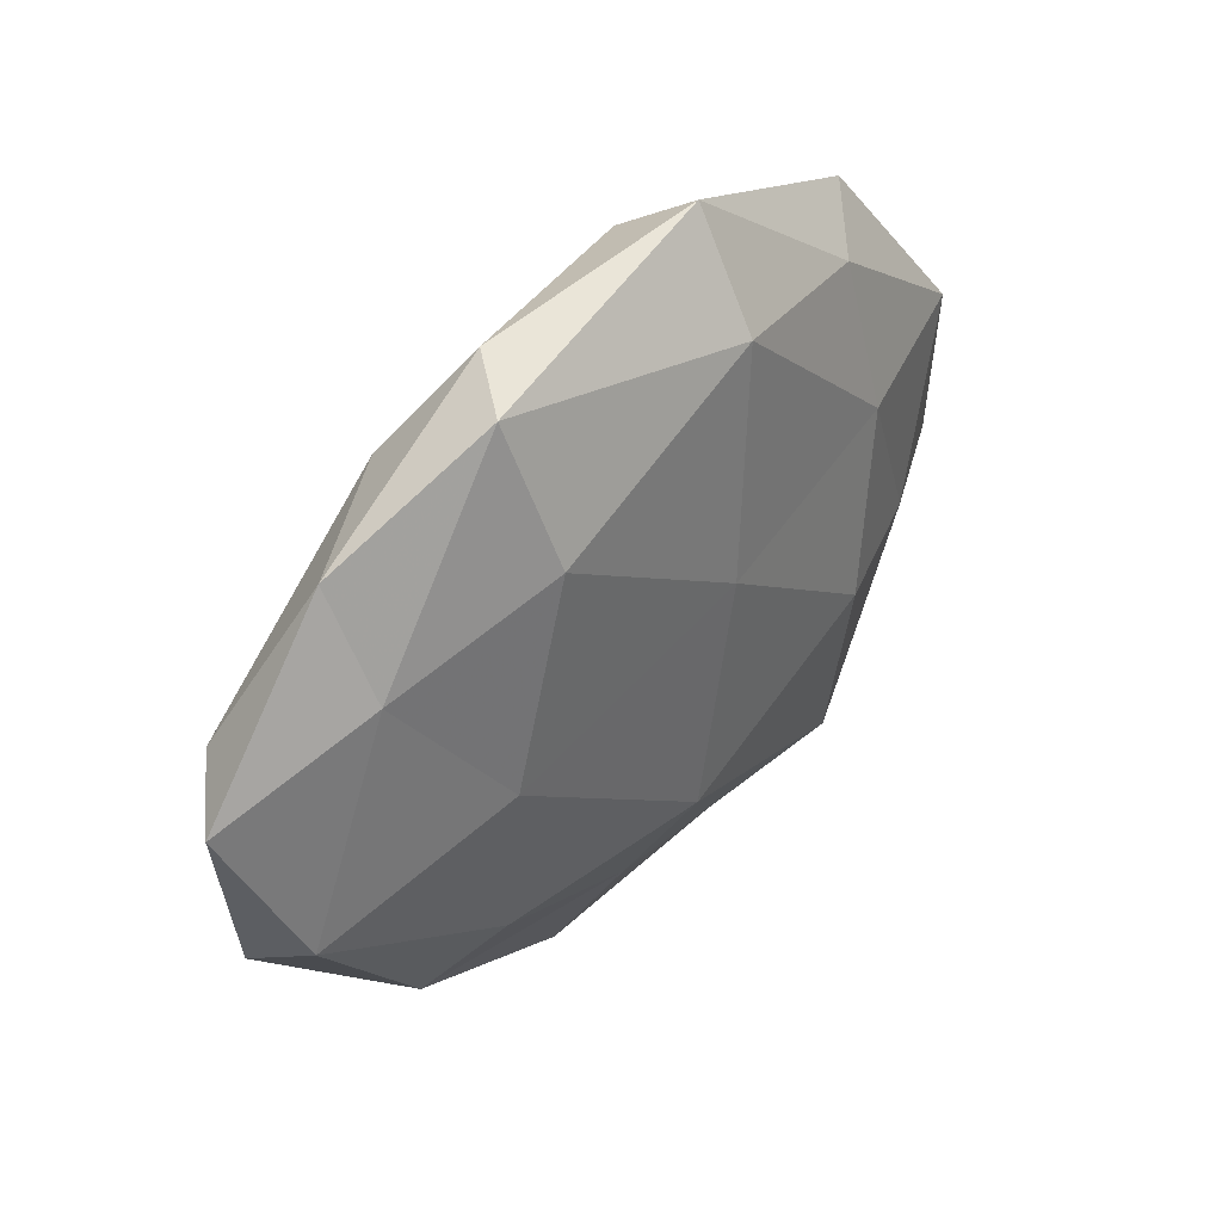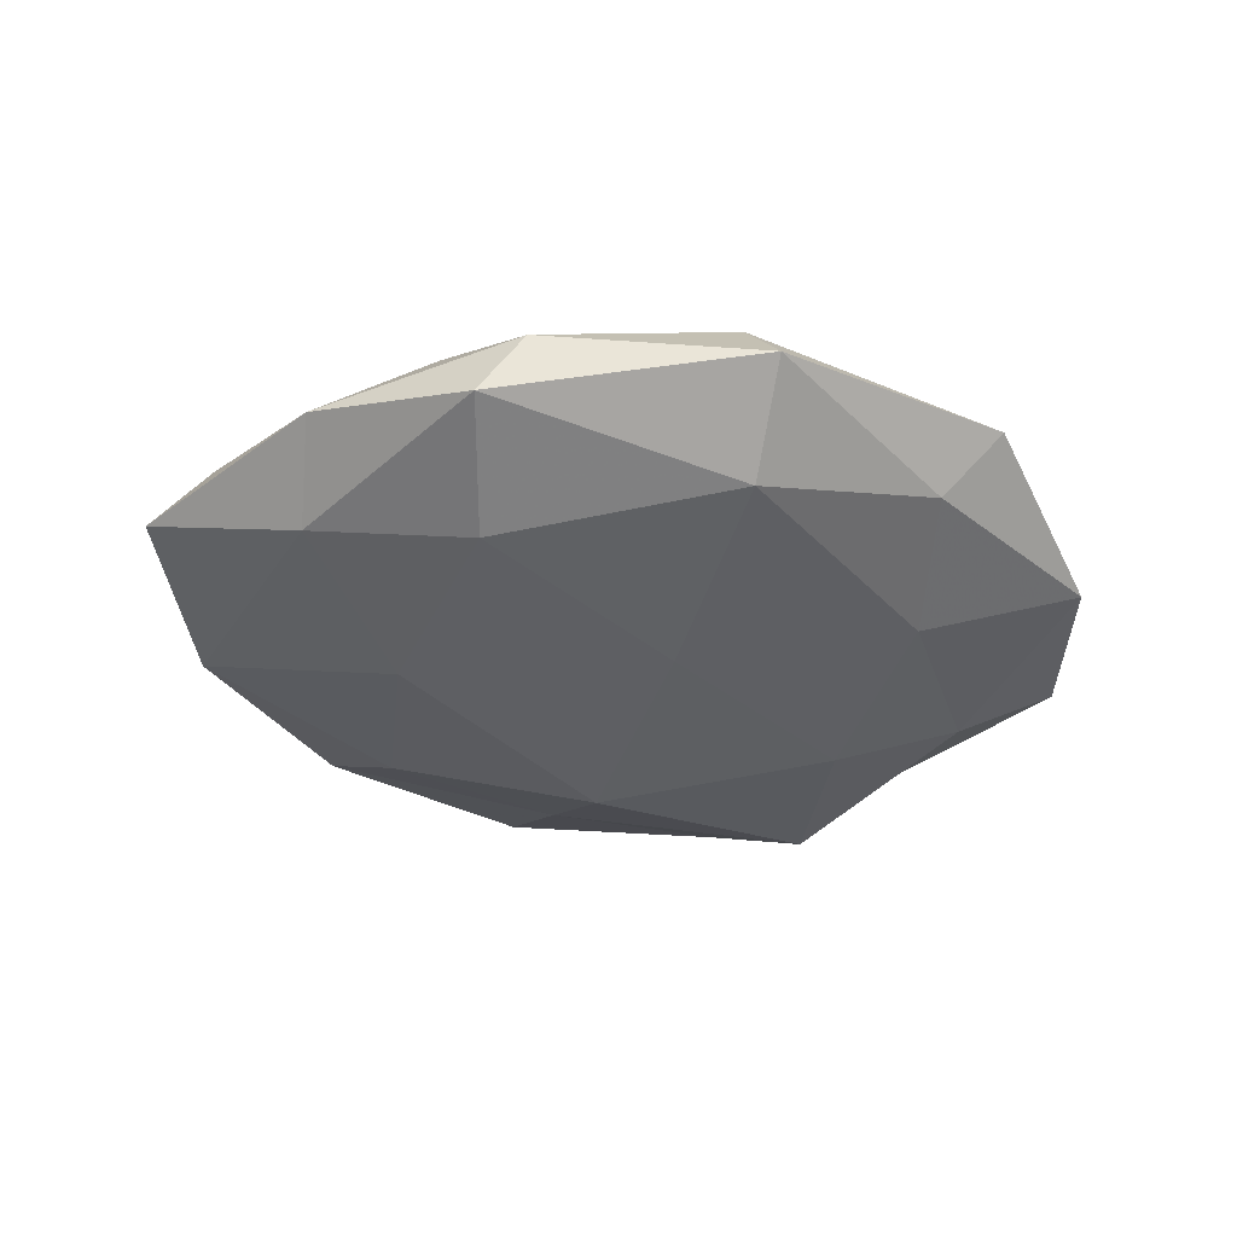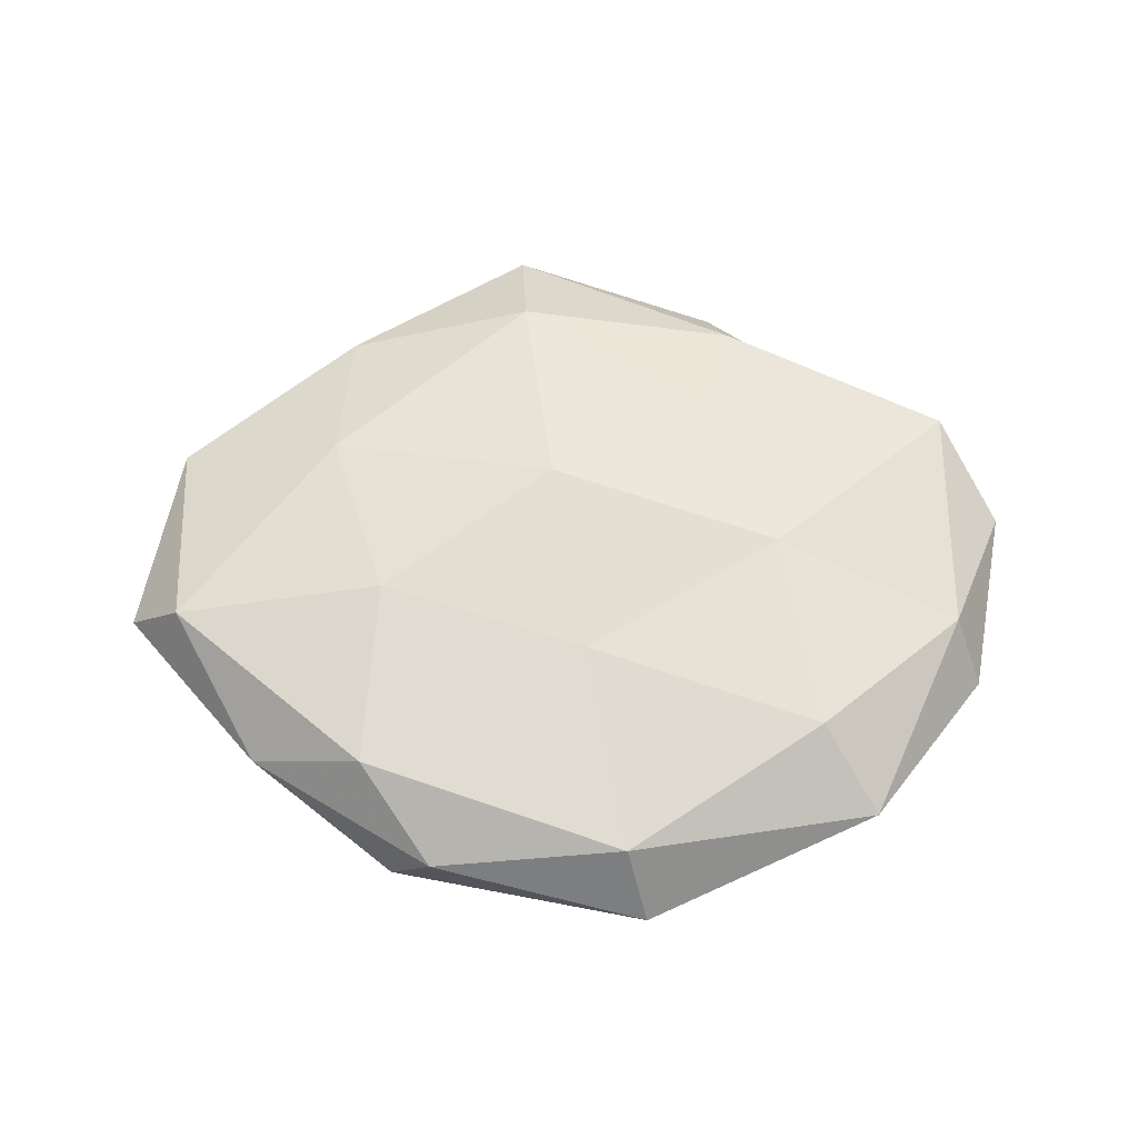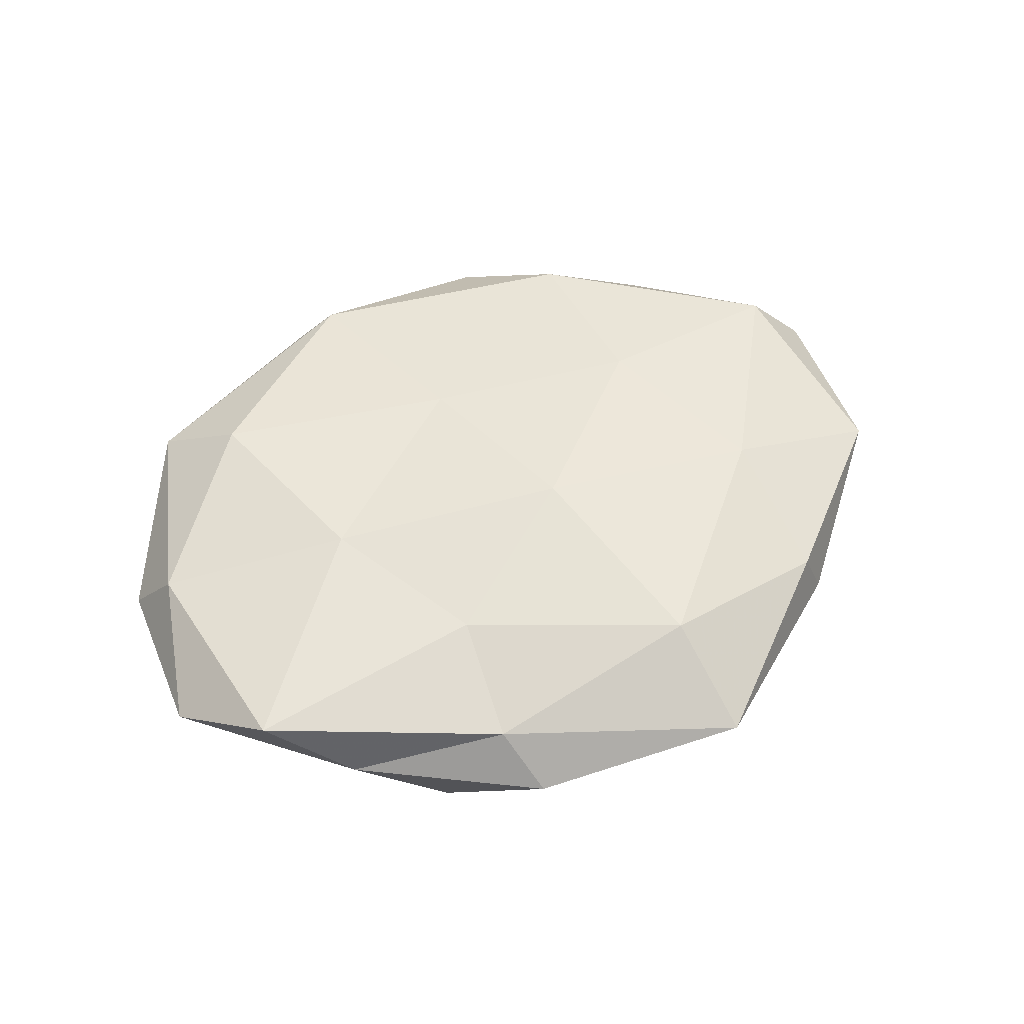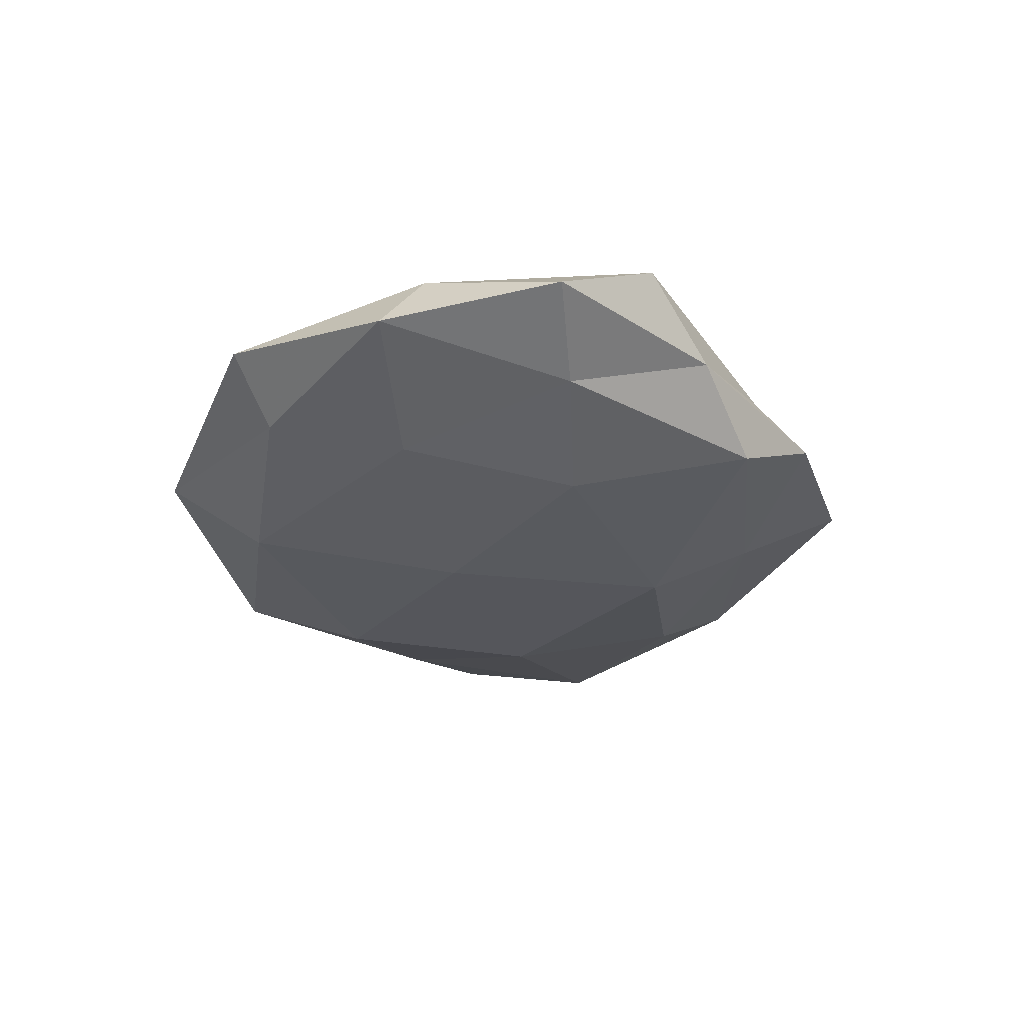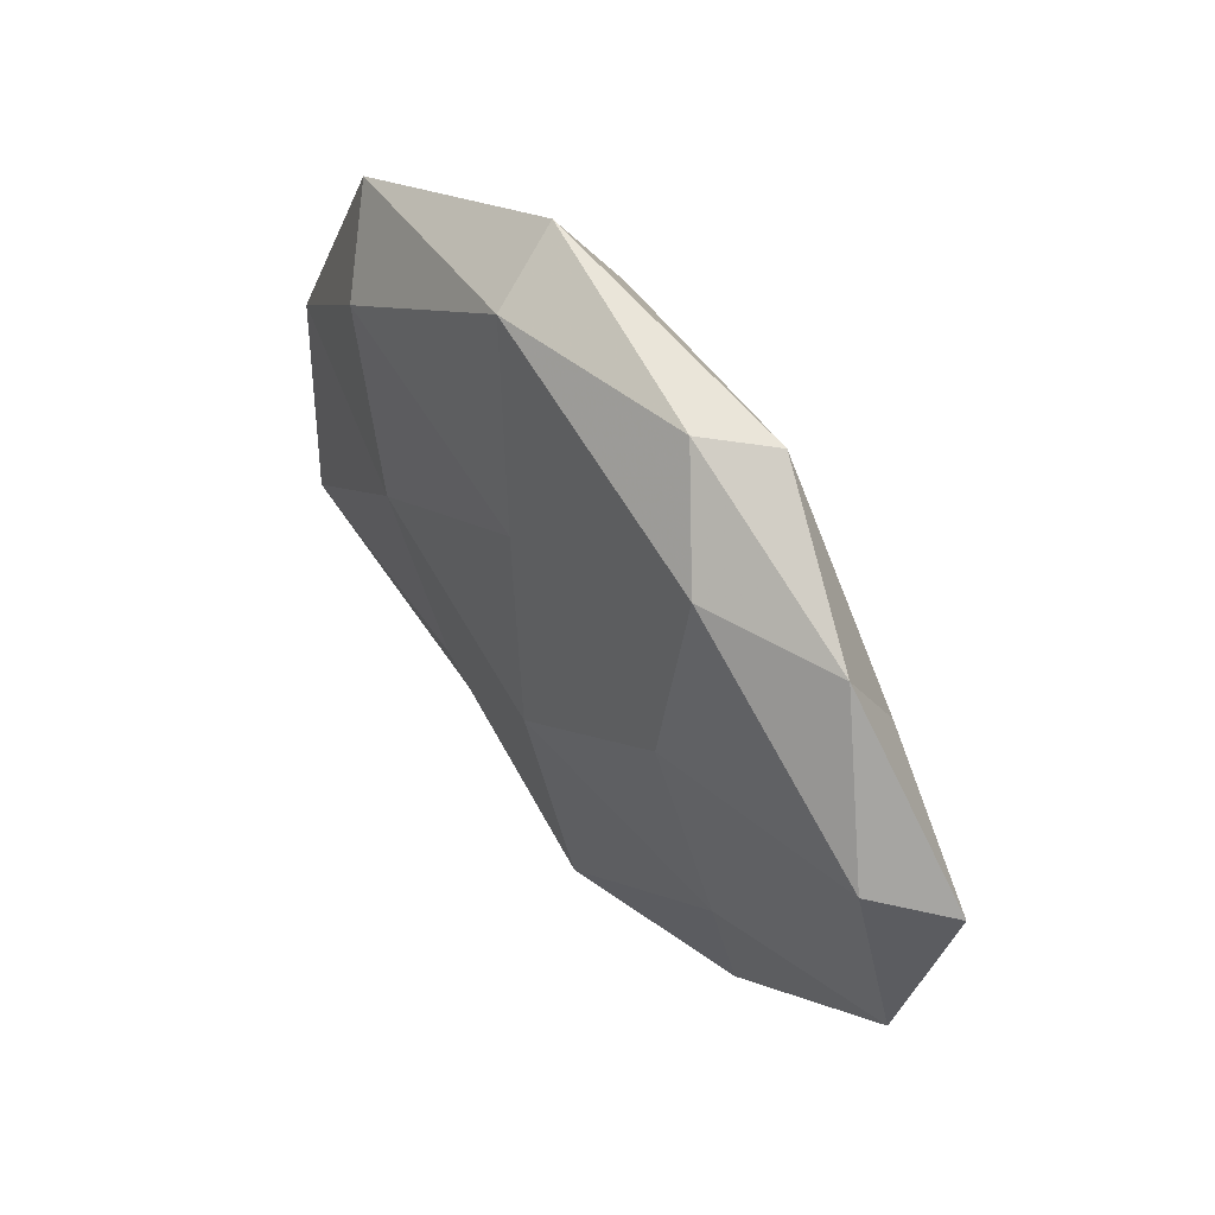
<metadata>
{"format":"obj","ext":"obj","renderer":"f3d","projection":"perspective","resolution":1024,"background":"white","views":[{"elev":42.5,"azim":132.3,"up":"+Y"},{"elev":-40.4,"azim":172.2,"up":"+Z"},{"elev":61.9,"azim":-178.3,"up":"+Z"},{"elev":53.2,"azim":-29.4,"up":"+Z"},{"elev":-28.8,"azim":-87.5,"up":"+Z"},{"elev":51.4,"azim":53.7,"up":"+Y"}]}
</metadata>
<code>
v -0.02605 -0.0008319 0.01066
v -0.02727 -0.01074 -0.01171
v 0.02408 0.007638 0.01134
v 0.03908 0.01572 -0.005871
v -0.01761 -0.04261 -0.001854
v 0.03369 -0.03291 -0.002291
v 0.02678 -0.001754 -0.01131
v 0.02631 -0.02396 -0.008501
v 0.0007225 -0.02196 -0.01281
v 0.01946 0.02303 -0.01117
v 0.05729 0.007941 -0.0004322
v 0.02178 0.0395 -0.005113
v 0.003052 -0.009025 0.01286
v -0.05278 0.01256 -0.002298
v -0.04797 -0.02134 0.007293
v 0.05029 0.01008 0.007133
v 0.004666 -0.03535 -0.005518
v 0.0165 0.04137 0.002245
v 0.05238 -0.01544 0.002684
v -0.04919 0.007383 0.005733
v -0.02004 -0.03595 0.004651
v 0.02537 0.03038 0.008442
v -0.0433 -0.01071 -0.005628
v -0.01735 -0.02108 0.009403
v -0.004716 0.006525 -0.01261
v -0.01024 0.04612 -0.001479
v 0.03094 -0.03261 0.004772
v -0.05583 -0.009994 0.0007279
v -0.03132 0.02423 0.009904
v 0.03962 0.02763 0.001022
v -0.007548 0.0405 0.00713
v 0.008675 -0.04904 0.001819
v -0.03276 0.01122 -0.008771
v -0.02758 -0.03361 -0.008294
v 0.007582 -0.03559 0.00977
v -0.03846 0.03323 0.002841
v -0.002033 0.01497 0.01035
v 0.03171 -0.01399 0.009262
v 0.05003 -0.01037 -0.005691
v -0.009385 0.03371 -0.009627
v -0.0316 0.0291 -0.004303
v -0.03854 -0.02823 -0.000637
f 9 7 8
f 4 7 10
f 10 12 4
f 6 17 8
f 8 17 9
f 19 11 16
f 20 15 1
f 3 16 22
f 24 13 1
f 1 15 24
f 21 24 15
f 2 25 9
f 25 7 9
f 25 10 7
f 26 18 12
f 27 6 19
f 14 28 20
f 20 28 15
f 14 23 28
f 29 20 1
f 4 30 11
f 12 30 4
f 16 11 30
f 12 18 30
f 16 30 22
f 22 30 18
f 18 31 22
f 26 31 18
f 32 5 17
f 32 17 6
f 32 21 5
f 27 32 6
f 33 2 23
f 33 23 14
f 33 25 2
f 9 34 2
f 17 5 34
f 17 34 9
f 23 2 34
f 35 13 24
f 35 24 21
f 35 21 32
f 27 35 32
f 14 20 36
f 36 20 29
f 36 31 26
f 36 29 31
f 13 37 1
f 13 3 37
f 22 37 3
f 1 37 29
f 31 37 22
f 31 29 37
f 38 3 13
f 38 16 3
f 19 16 38
f 27 19 38
f 38 13 35
f 27 38 35
f 39 7 4
f 6 8 39
f 39 8 7
f 11 39 4
f 6 39 19
f 19 39 11
f 40 12 10
f 40 10 25
f 26 12 40
f 40 25 33
f 41 33 14
f 41 14 36
f 41 36 26
f 41 26 40
f 41 40 33
f 5 21 42
f 21 15 42
f 42 15 28
f 28 23 42
f 42 34 5
f 23 34 42

</code>
